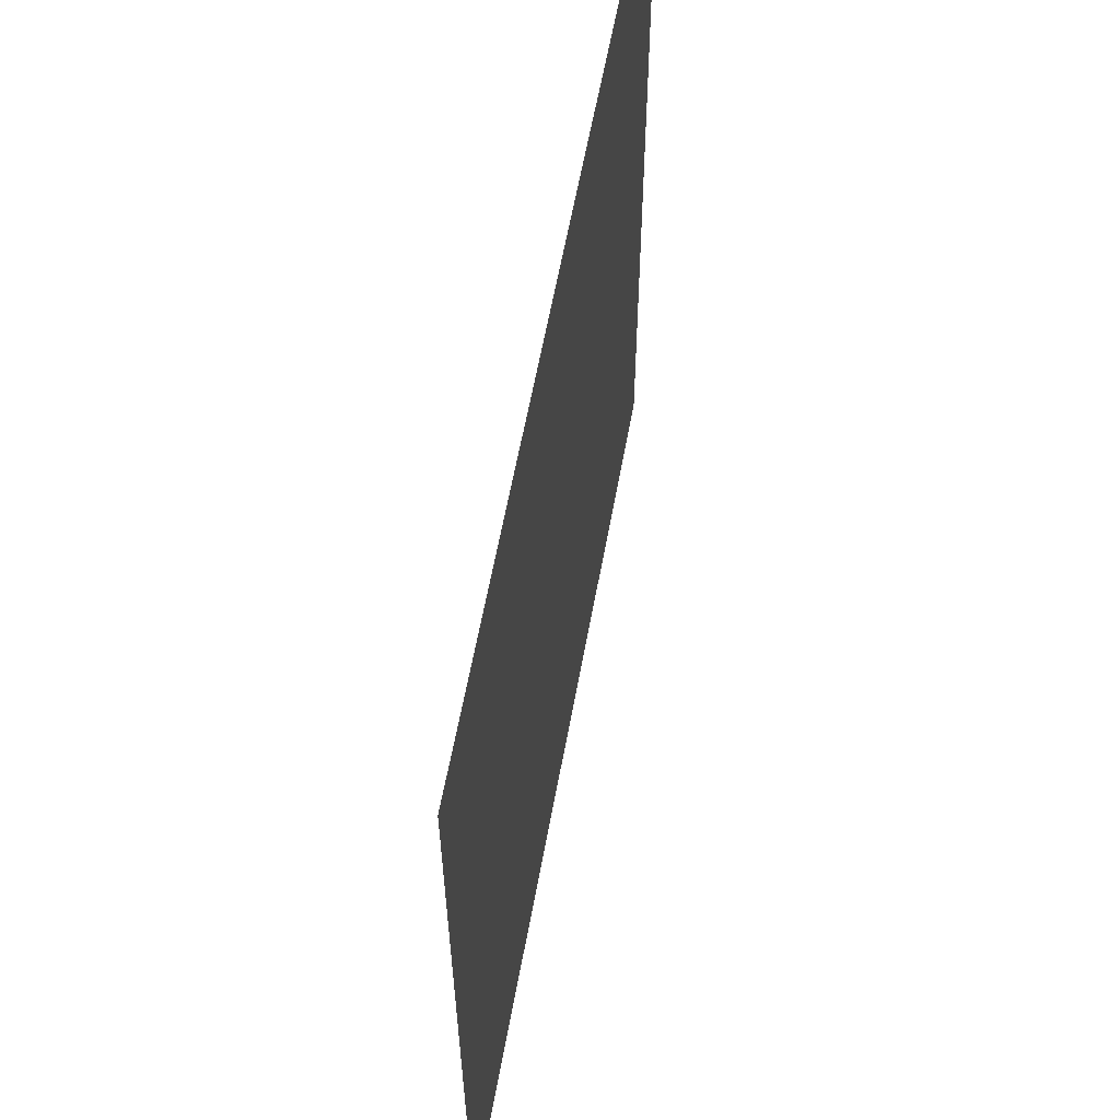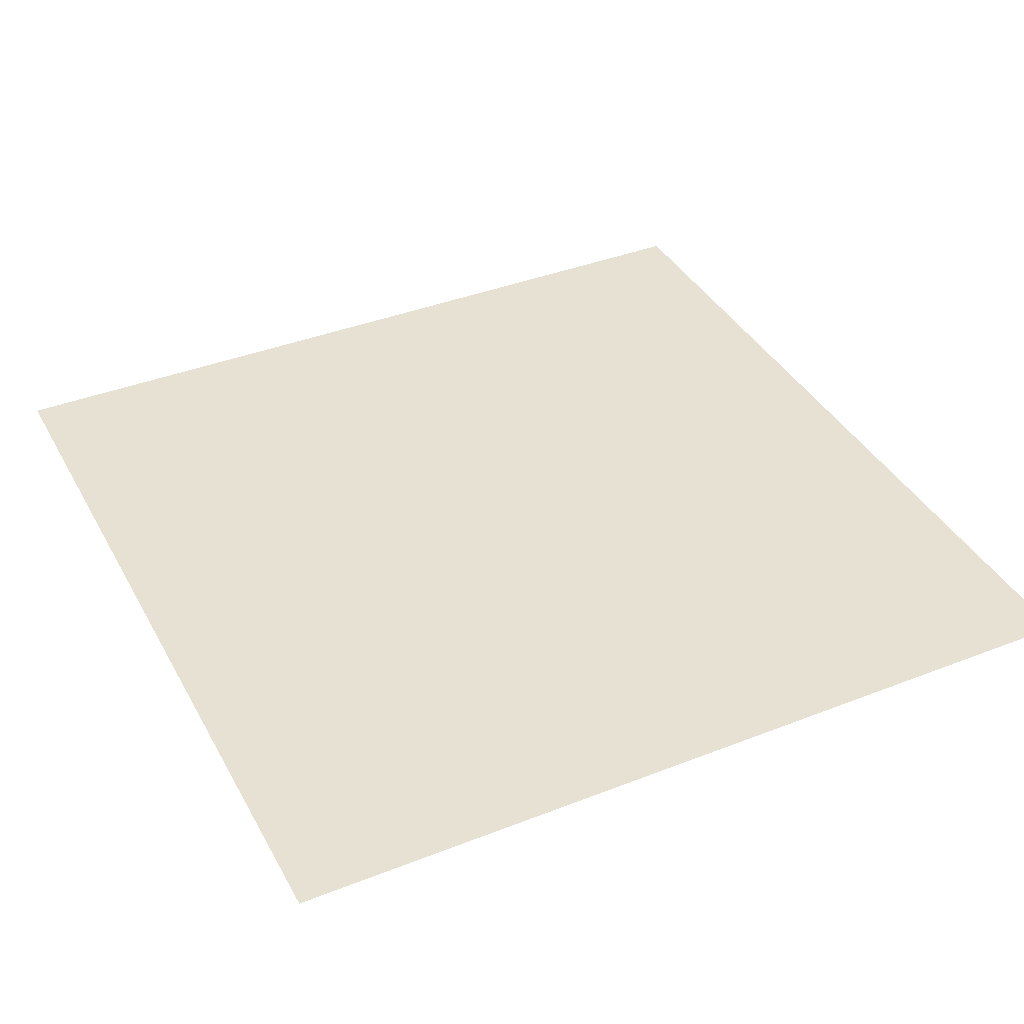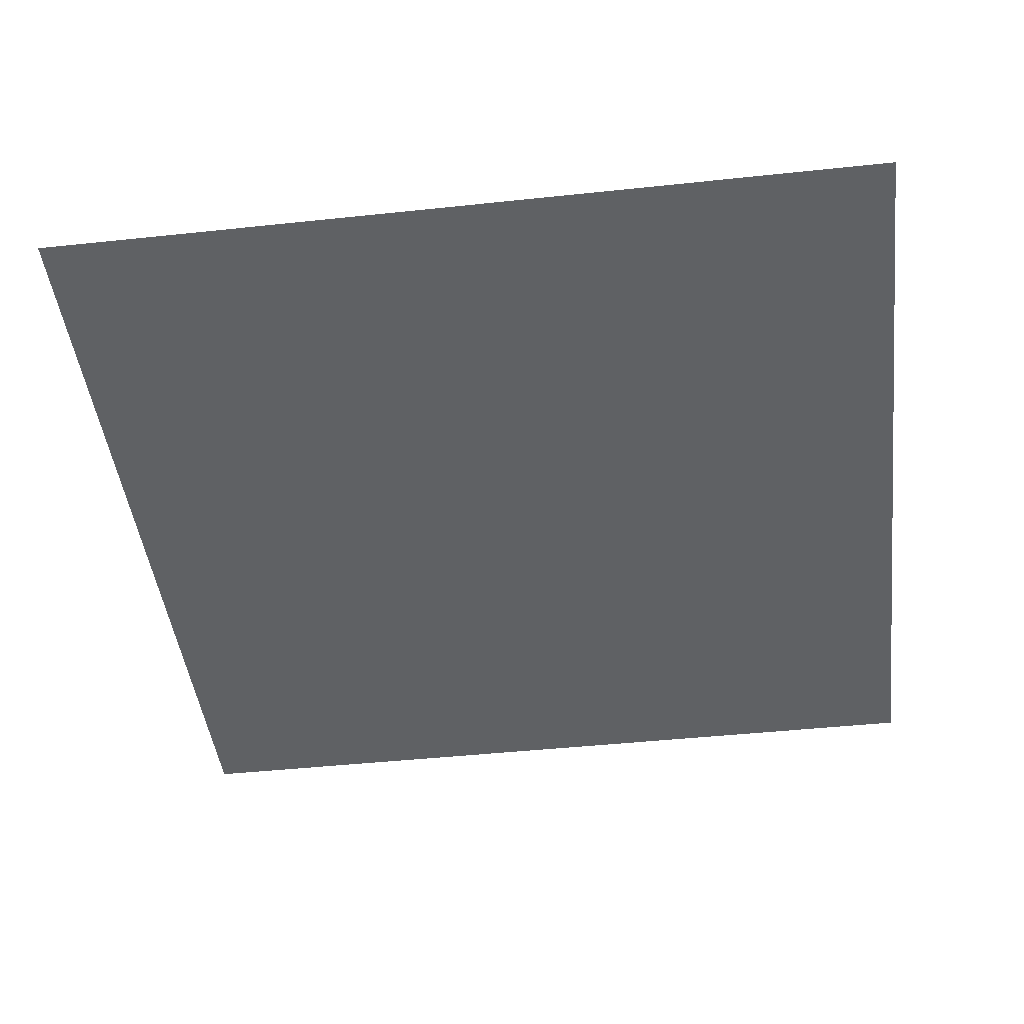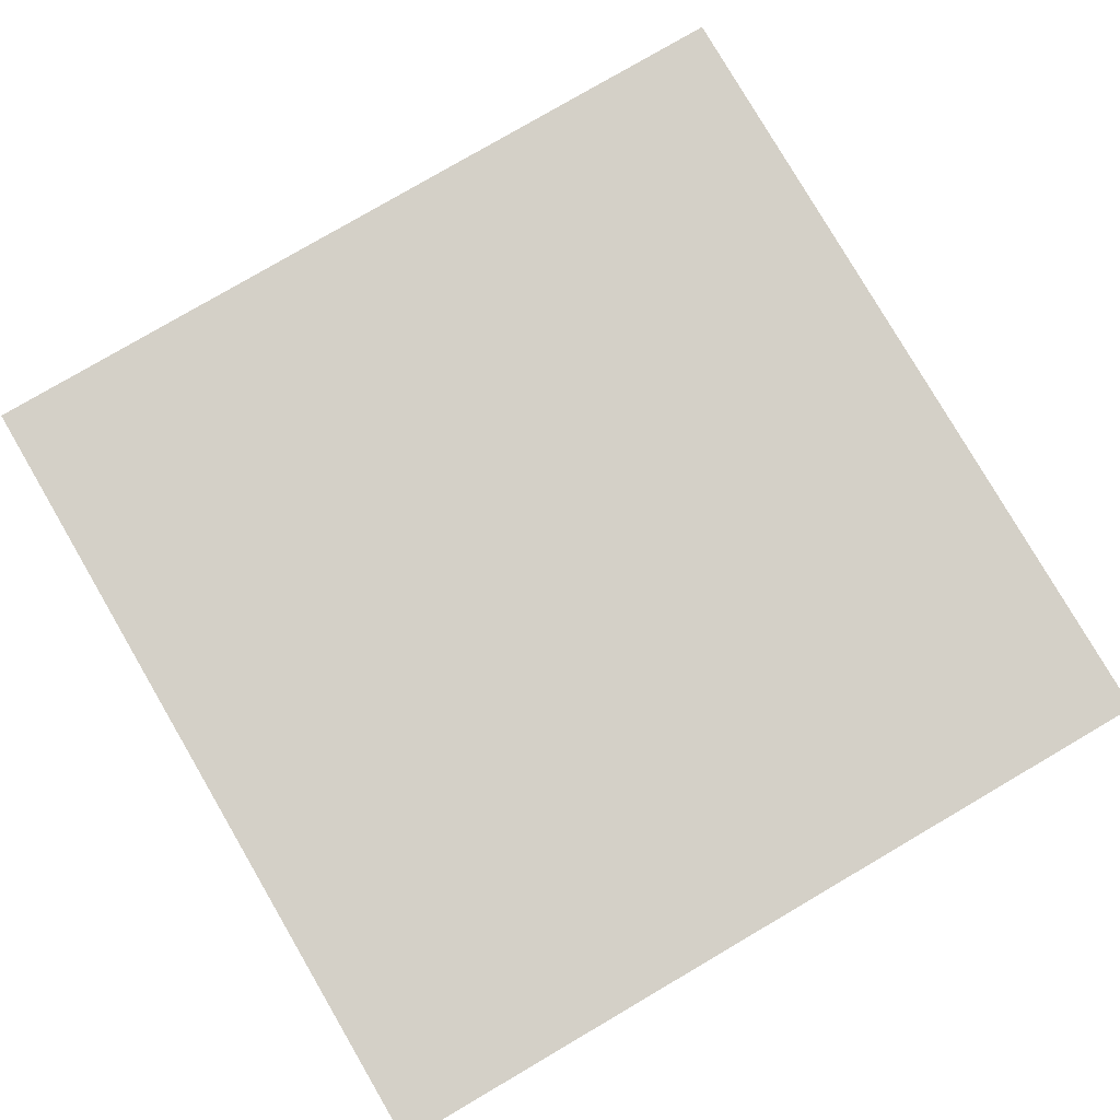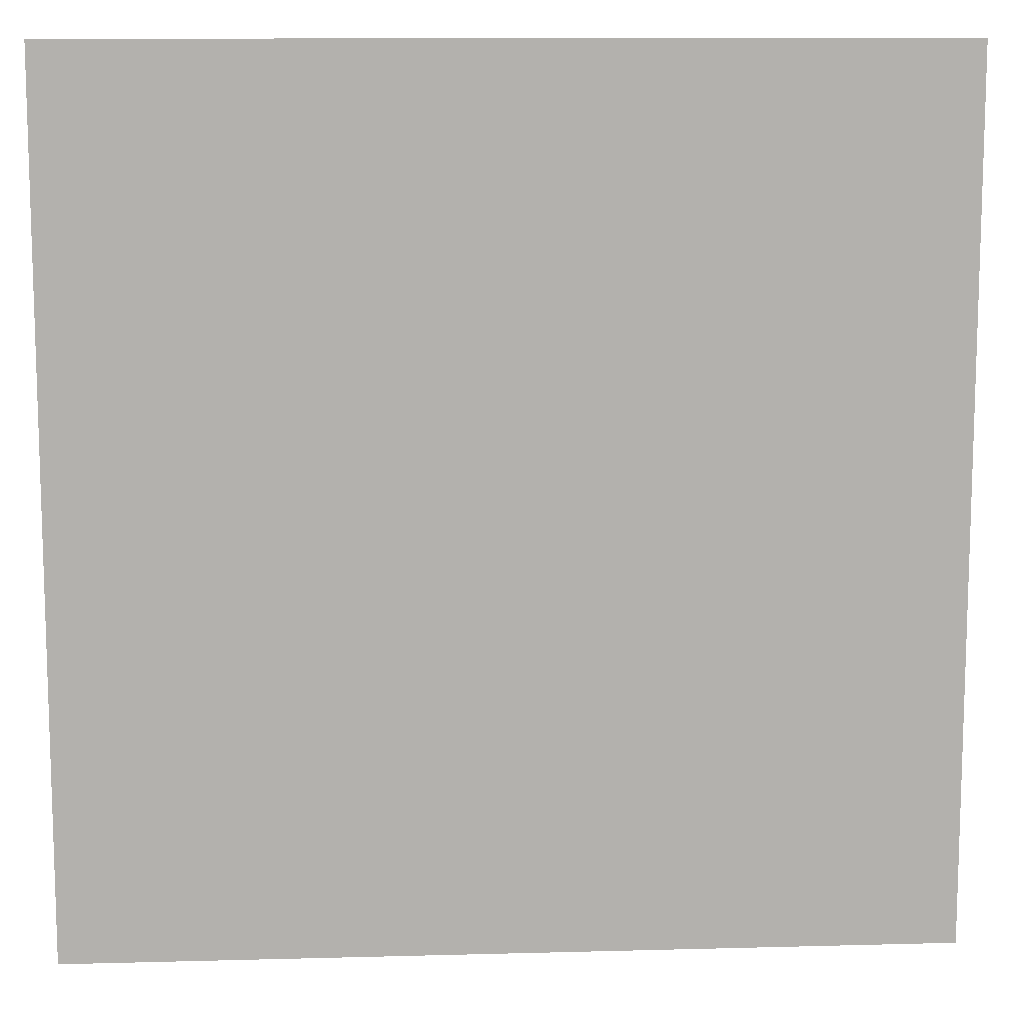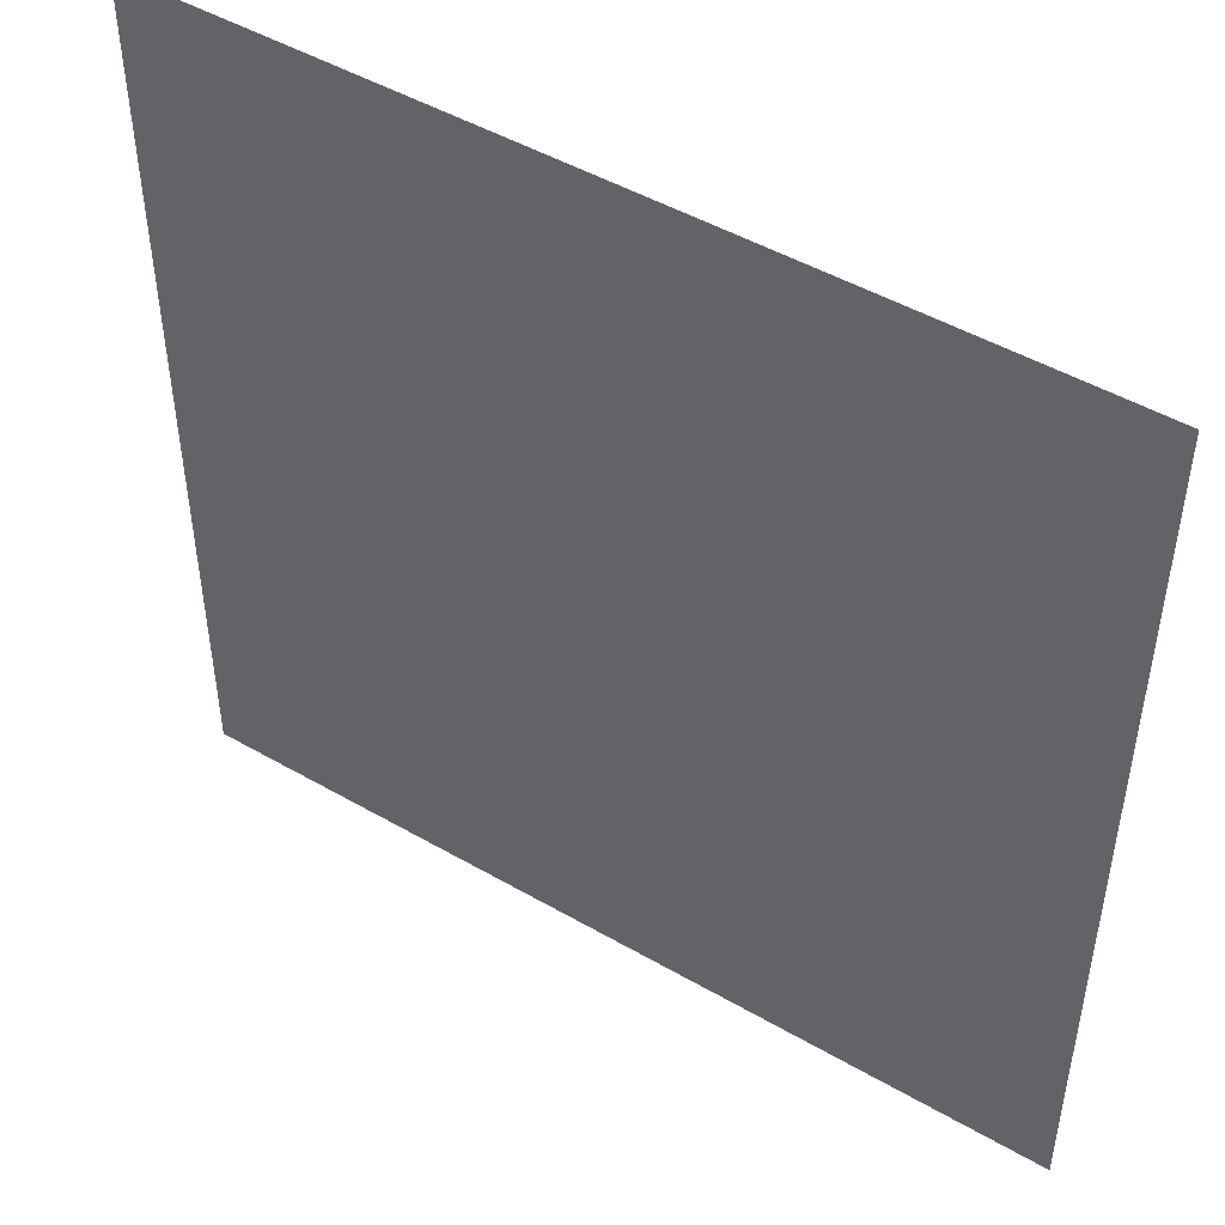
<metadata>
{"format":"obj","ext":"obj","renderer":"f3d","projection":"perspective","resolution":1024,"background":"white","views":[{"elev":61.1,"azim":-79.6,"up":"+Z"},{"elev":38.8,"azim":-116.2,"up":"+Y"},{"elev":-45.4,"azim":-83.0,"up":"+Y"},{"elev":79.9,"azim":59.7,"up":"+Y"},{"elev":11.1,"azim":-3.8,"up":"+Z"},{"elev":48.2,"azim":-147.1,"up":"+Z"}]}
</metadata>
<code>
v 10 0 10
v 10 0 -10
v -10 0 10
v -10 0 -10
f 1 2 3
f 3 2 4

</code>
